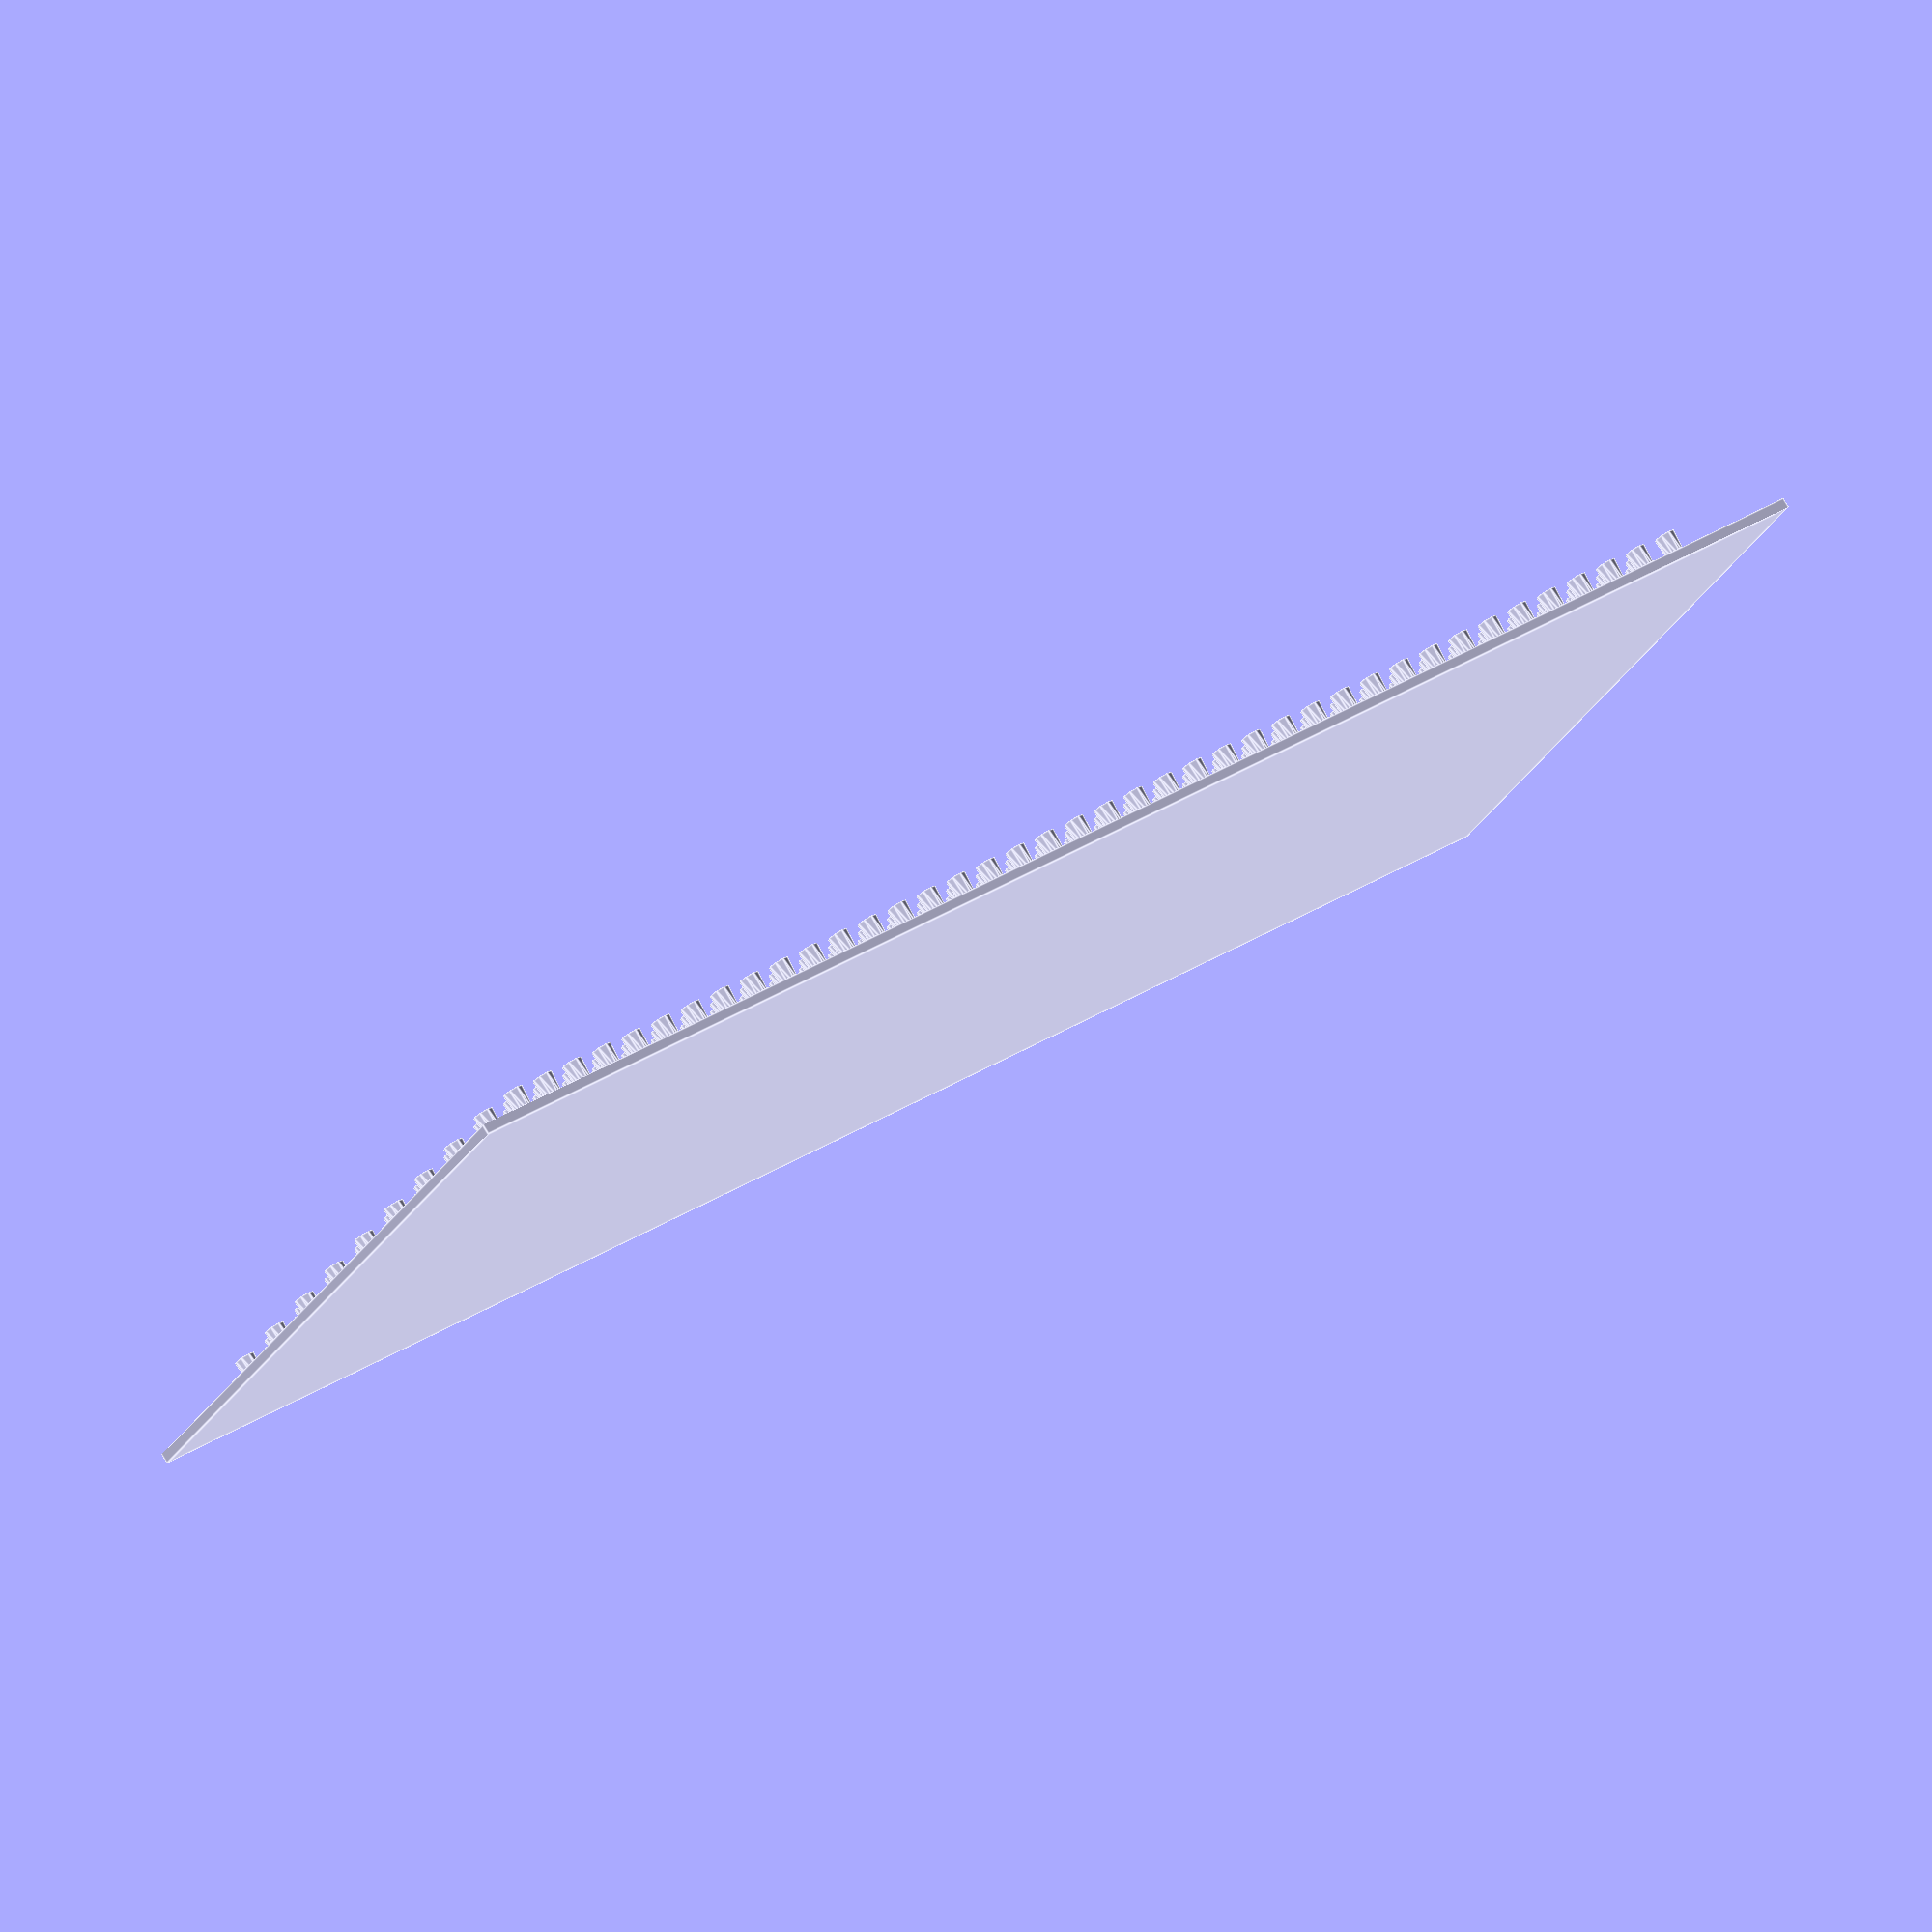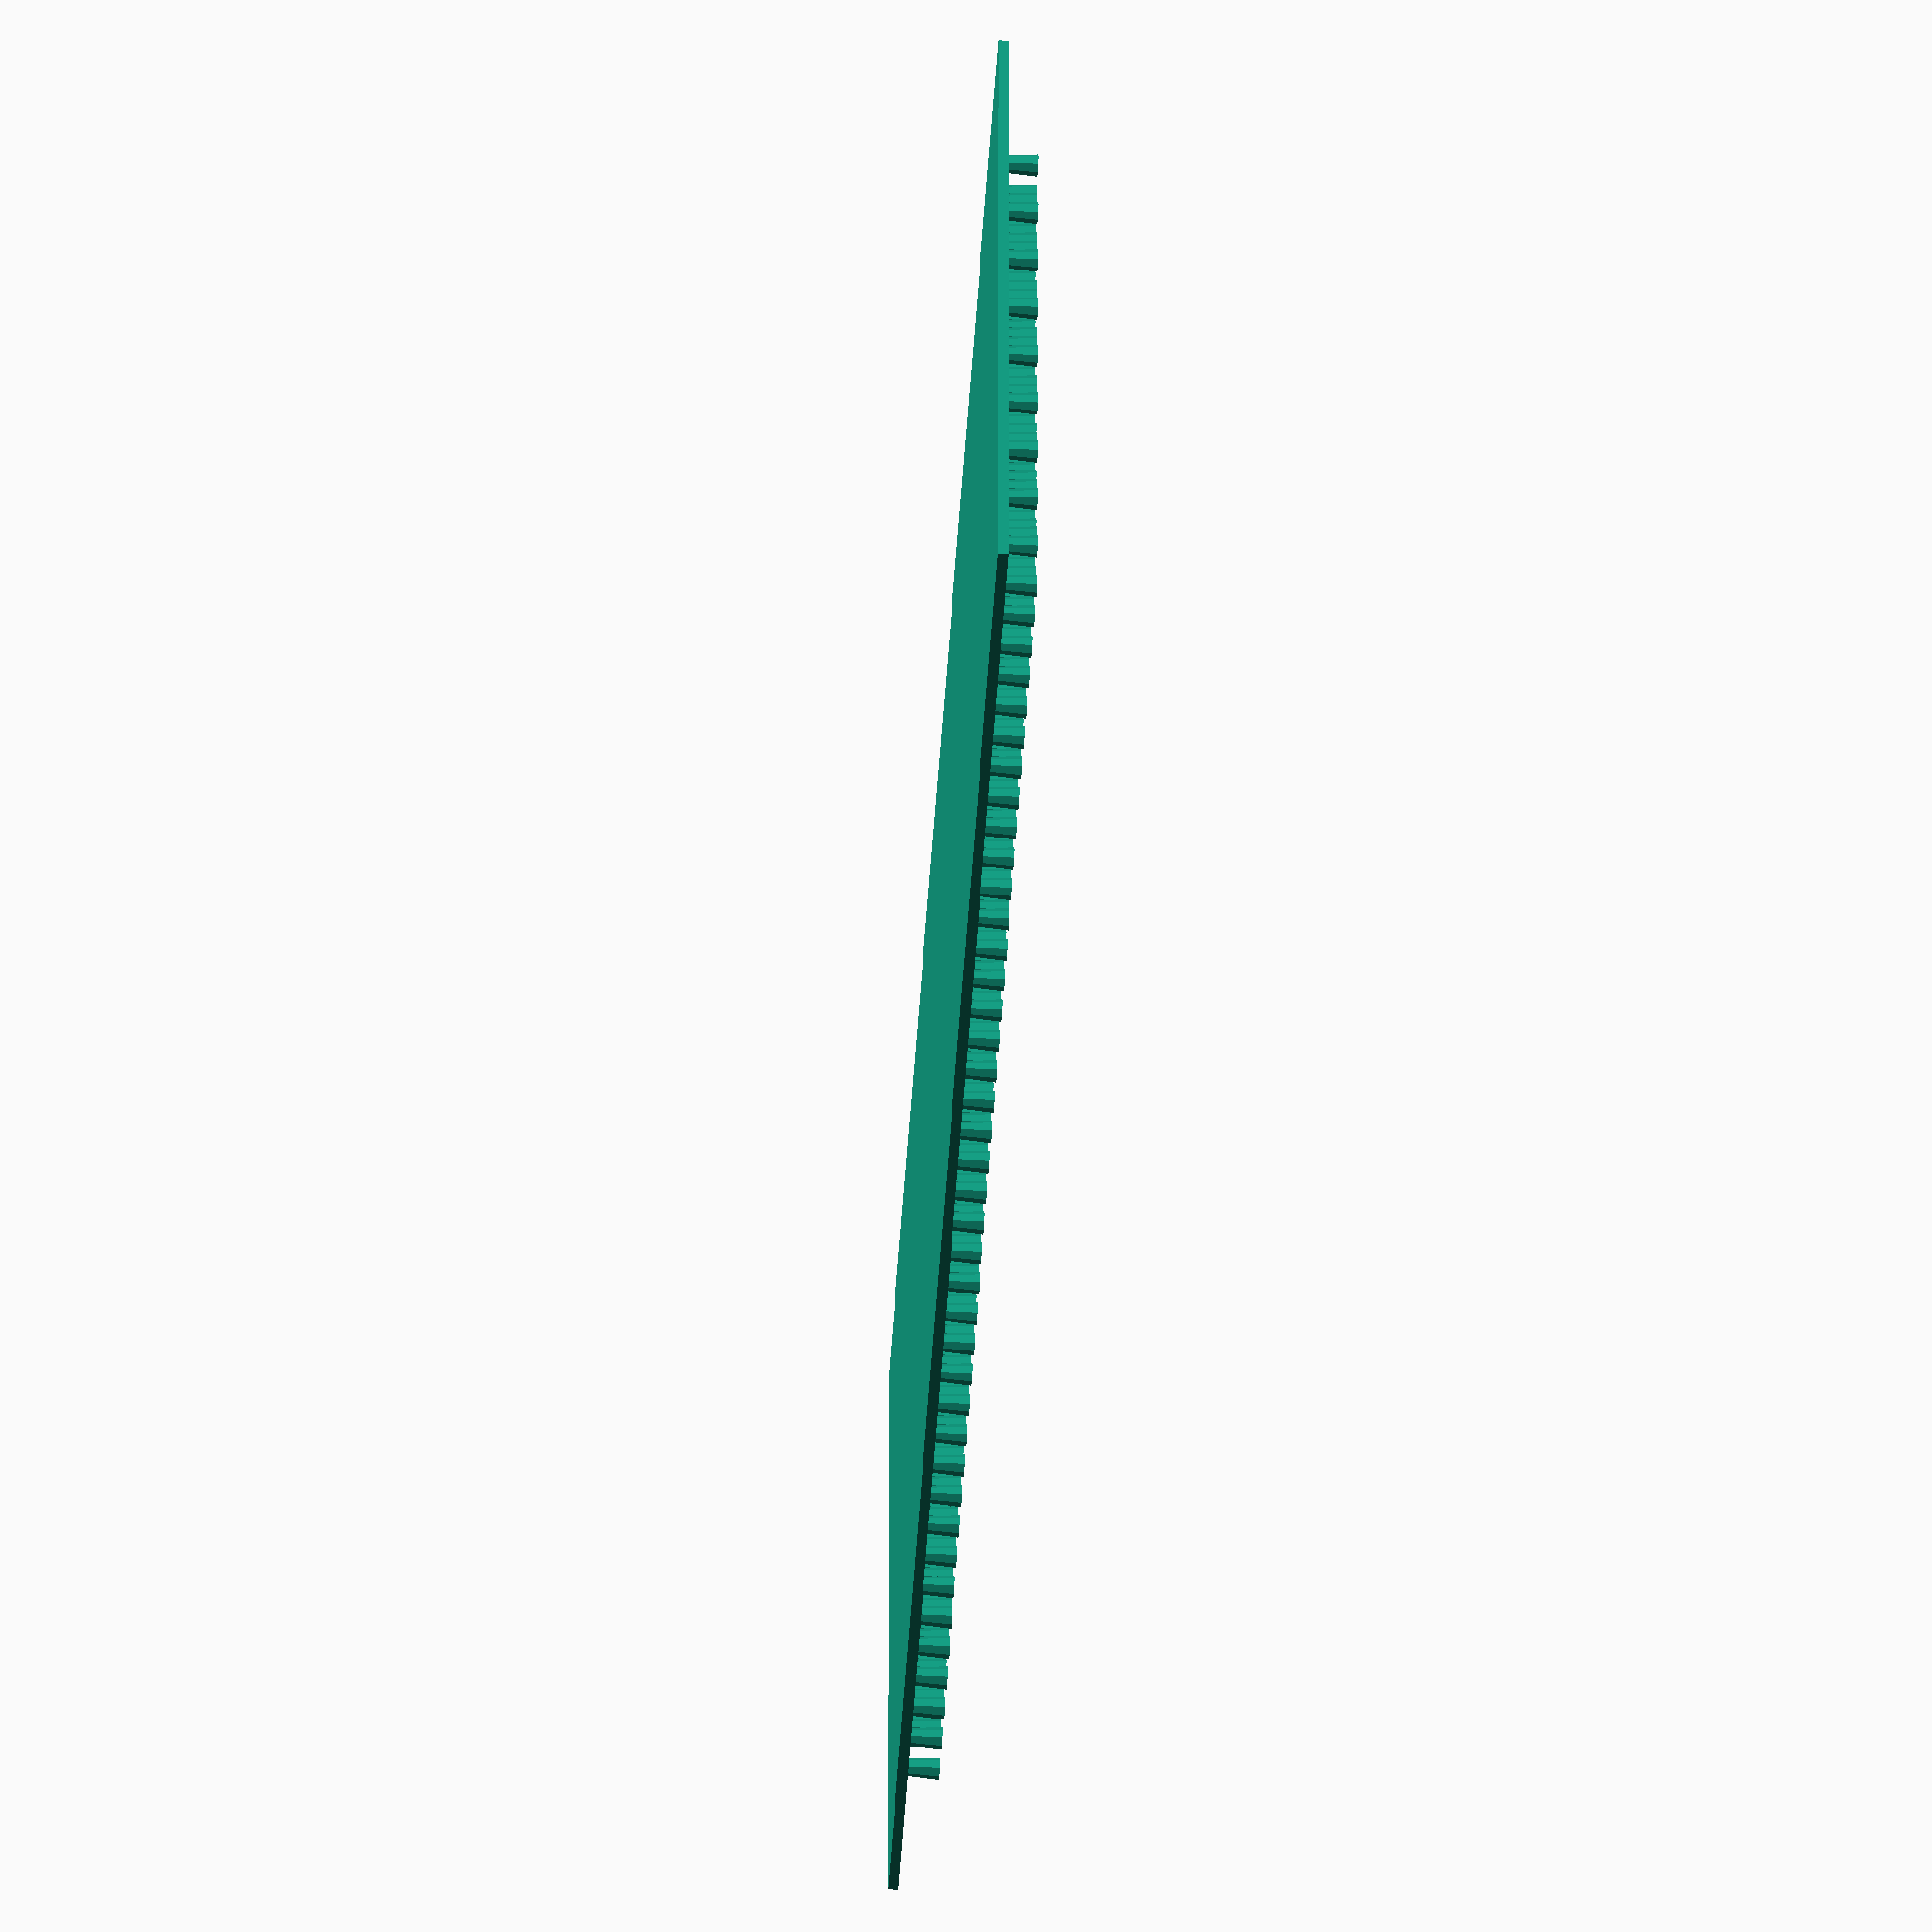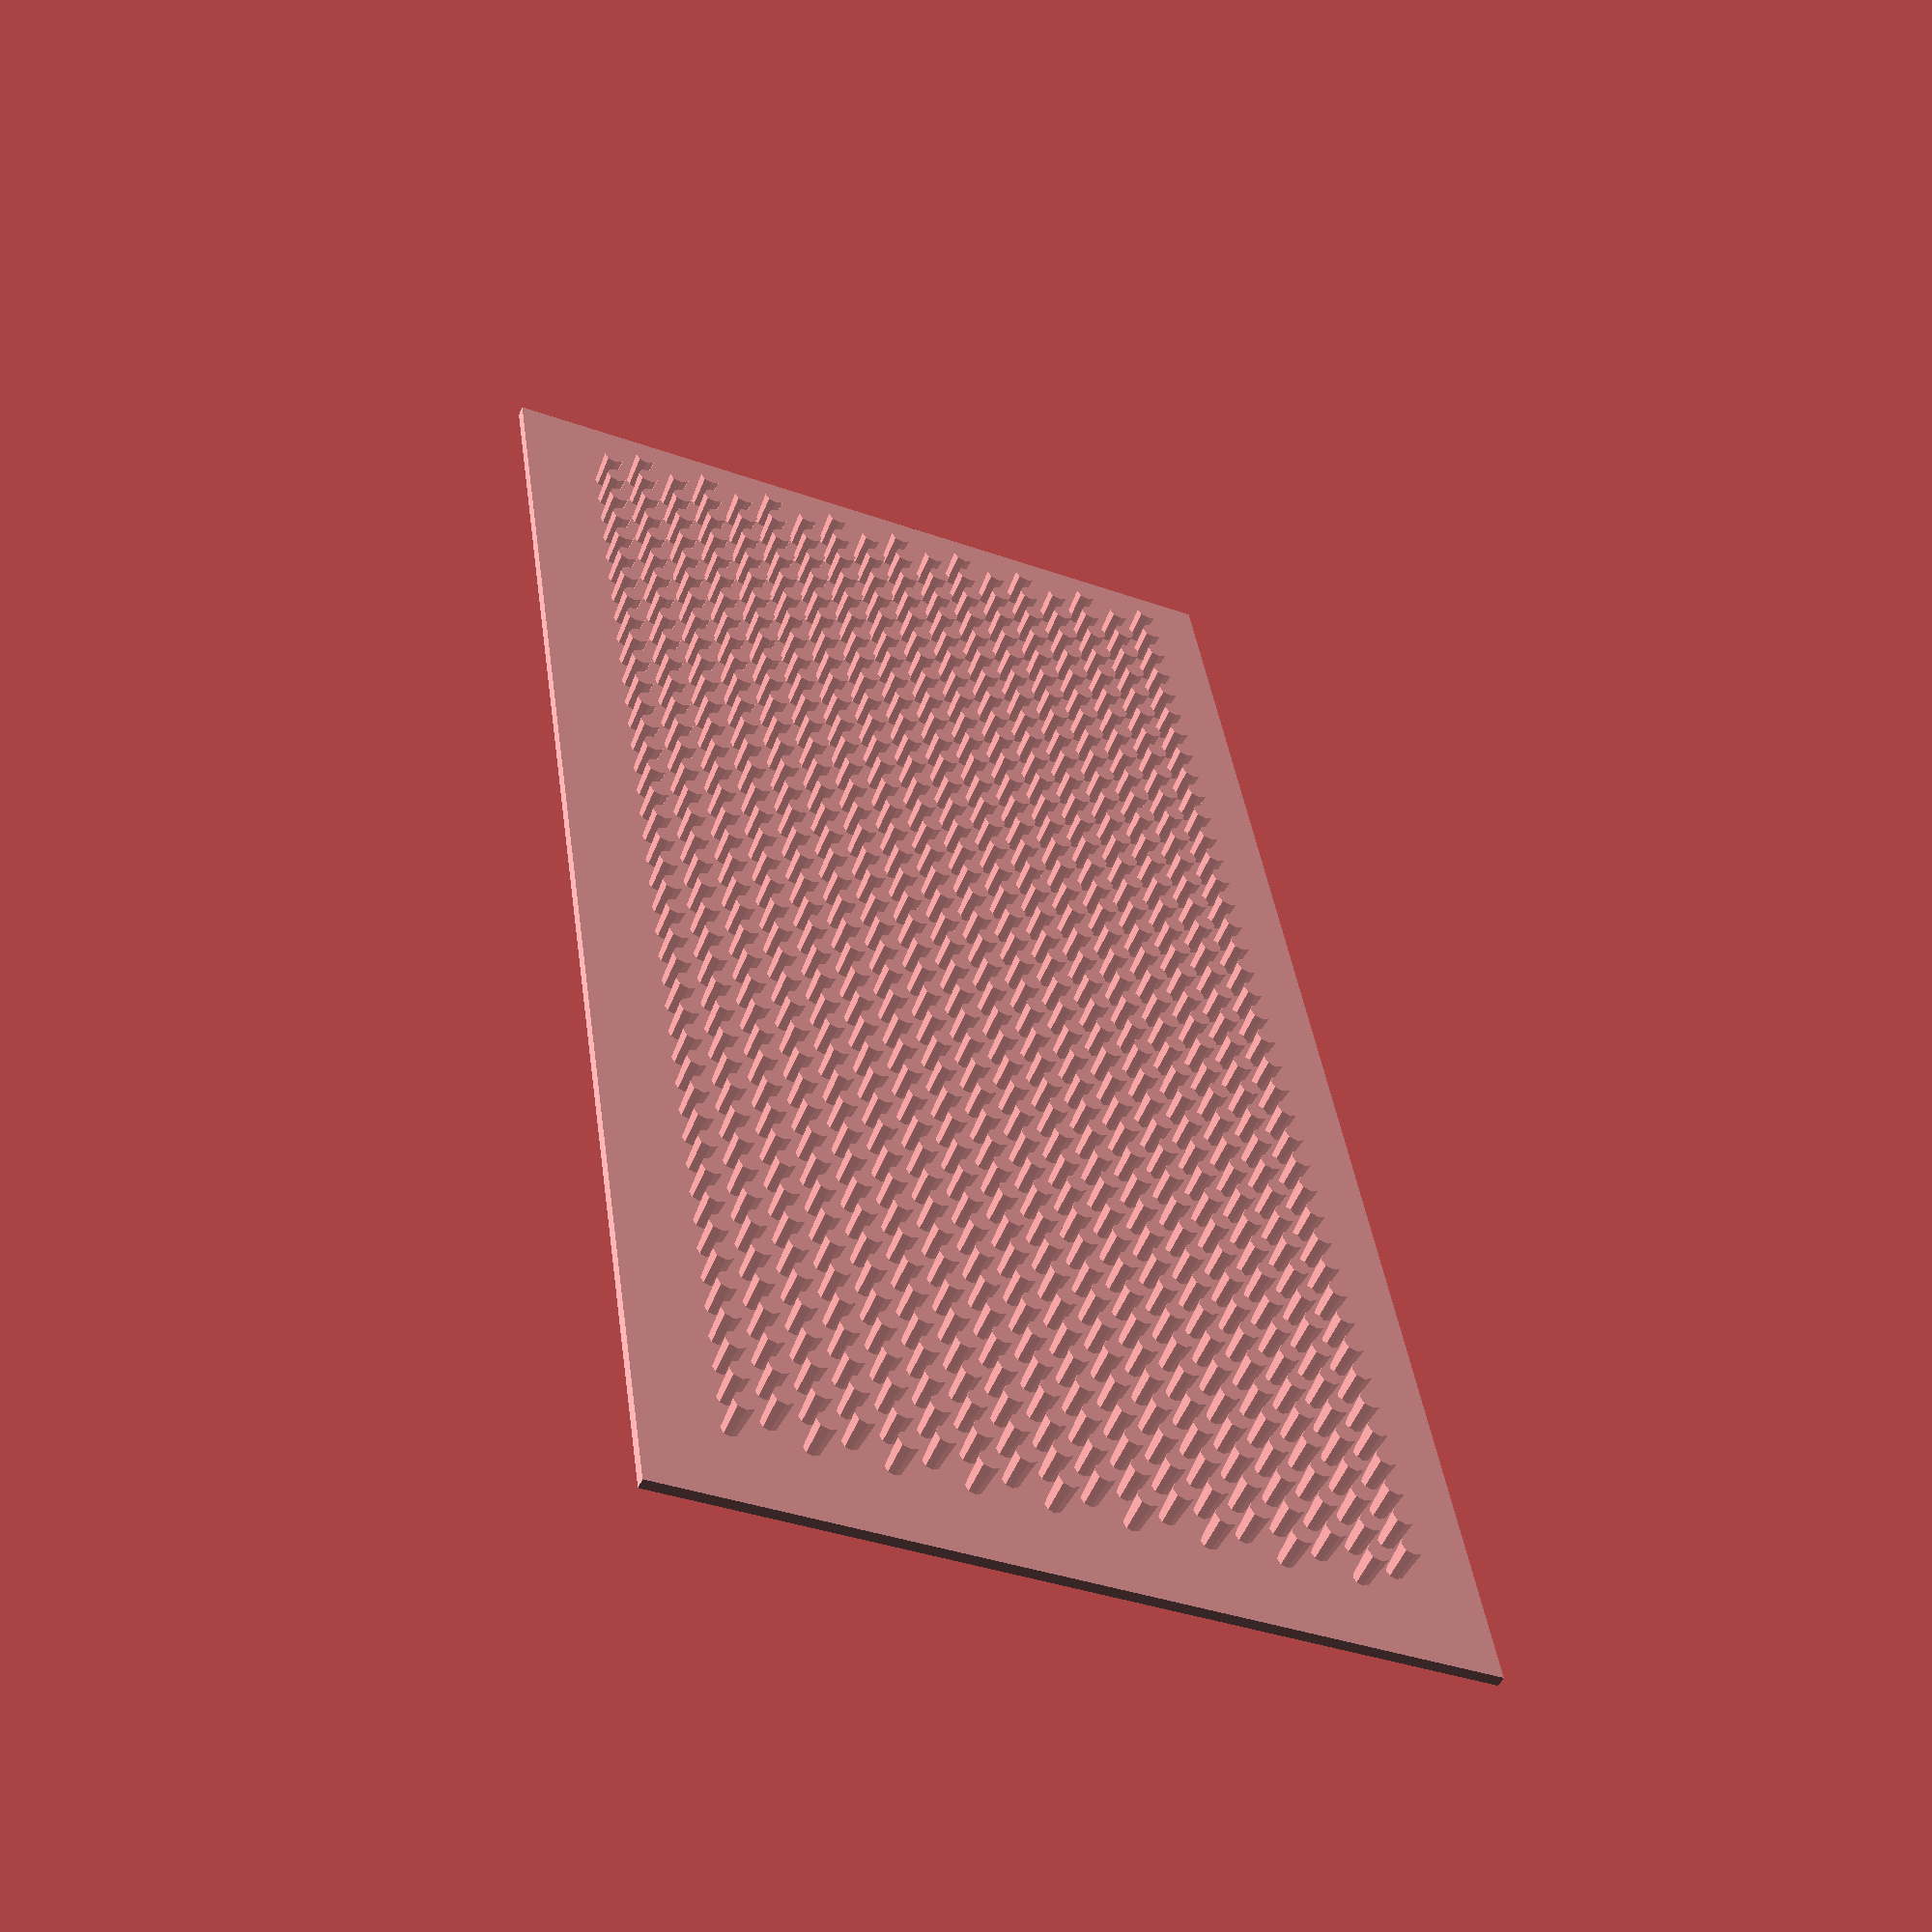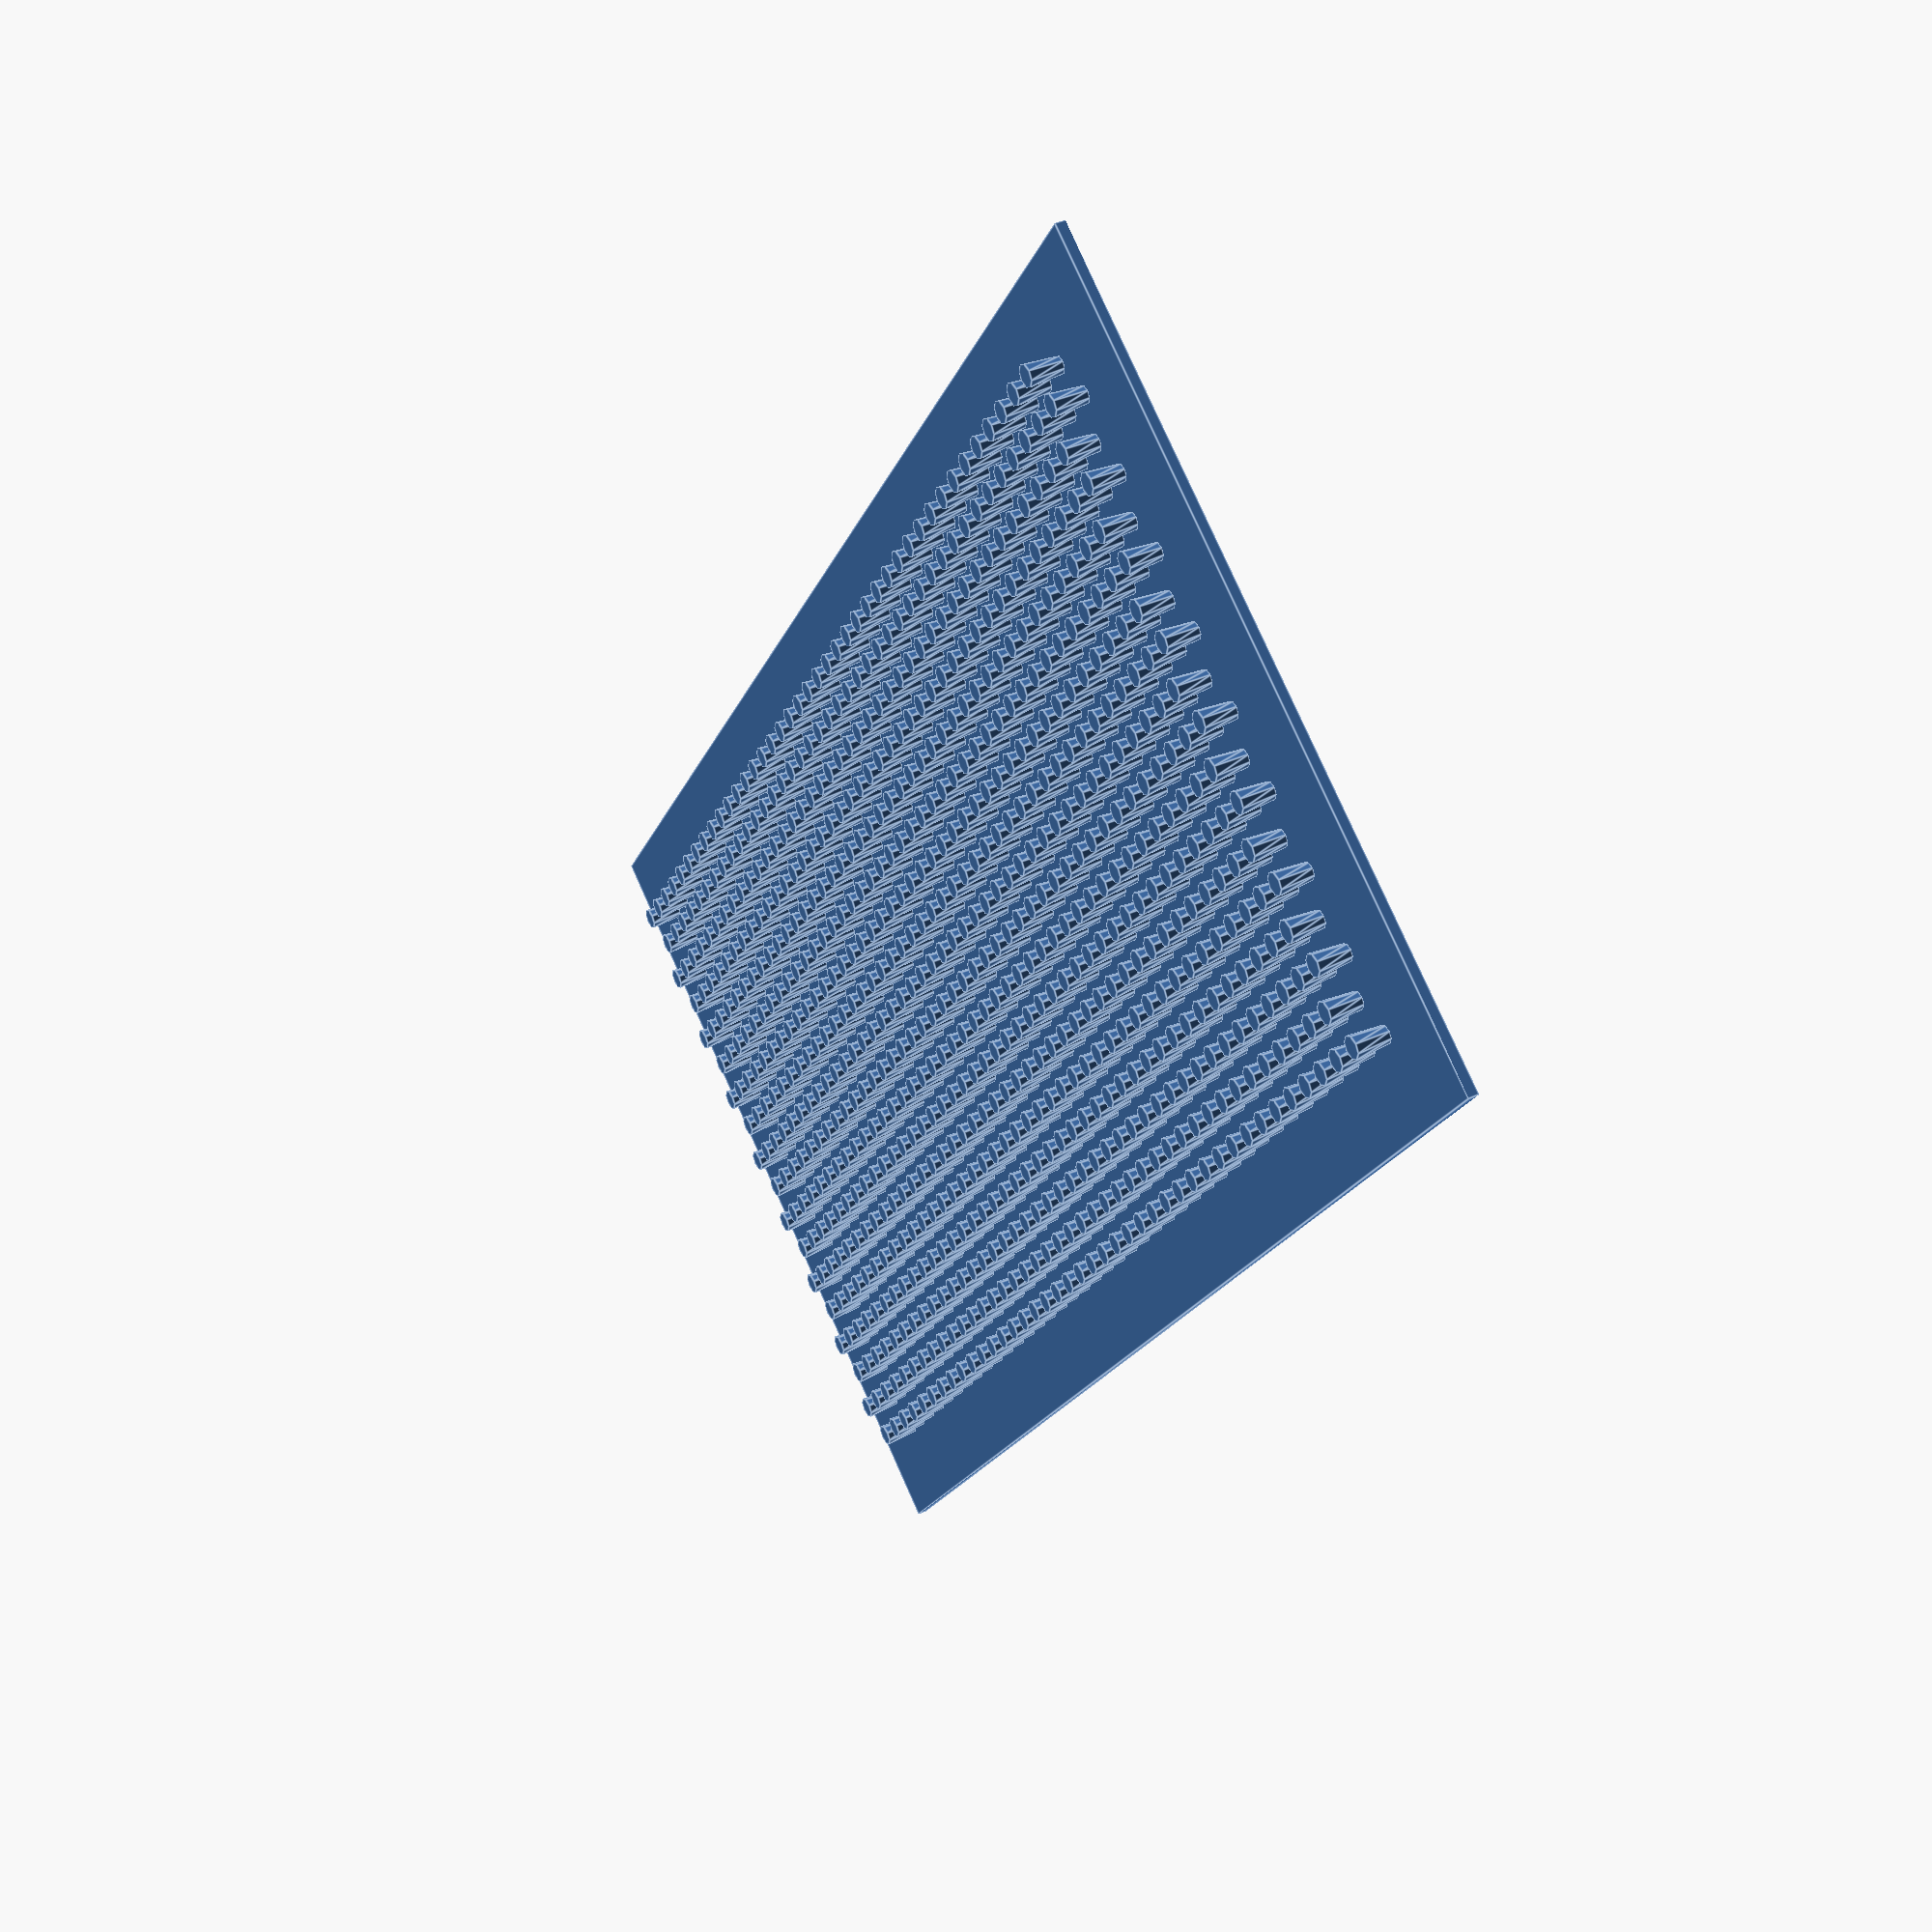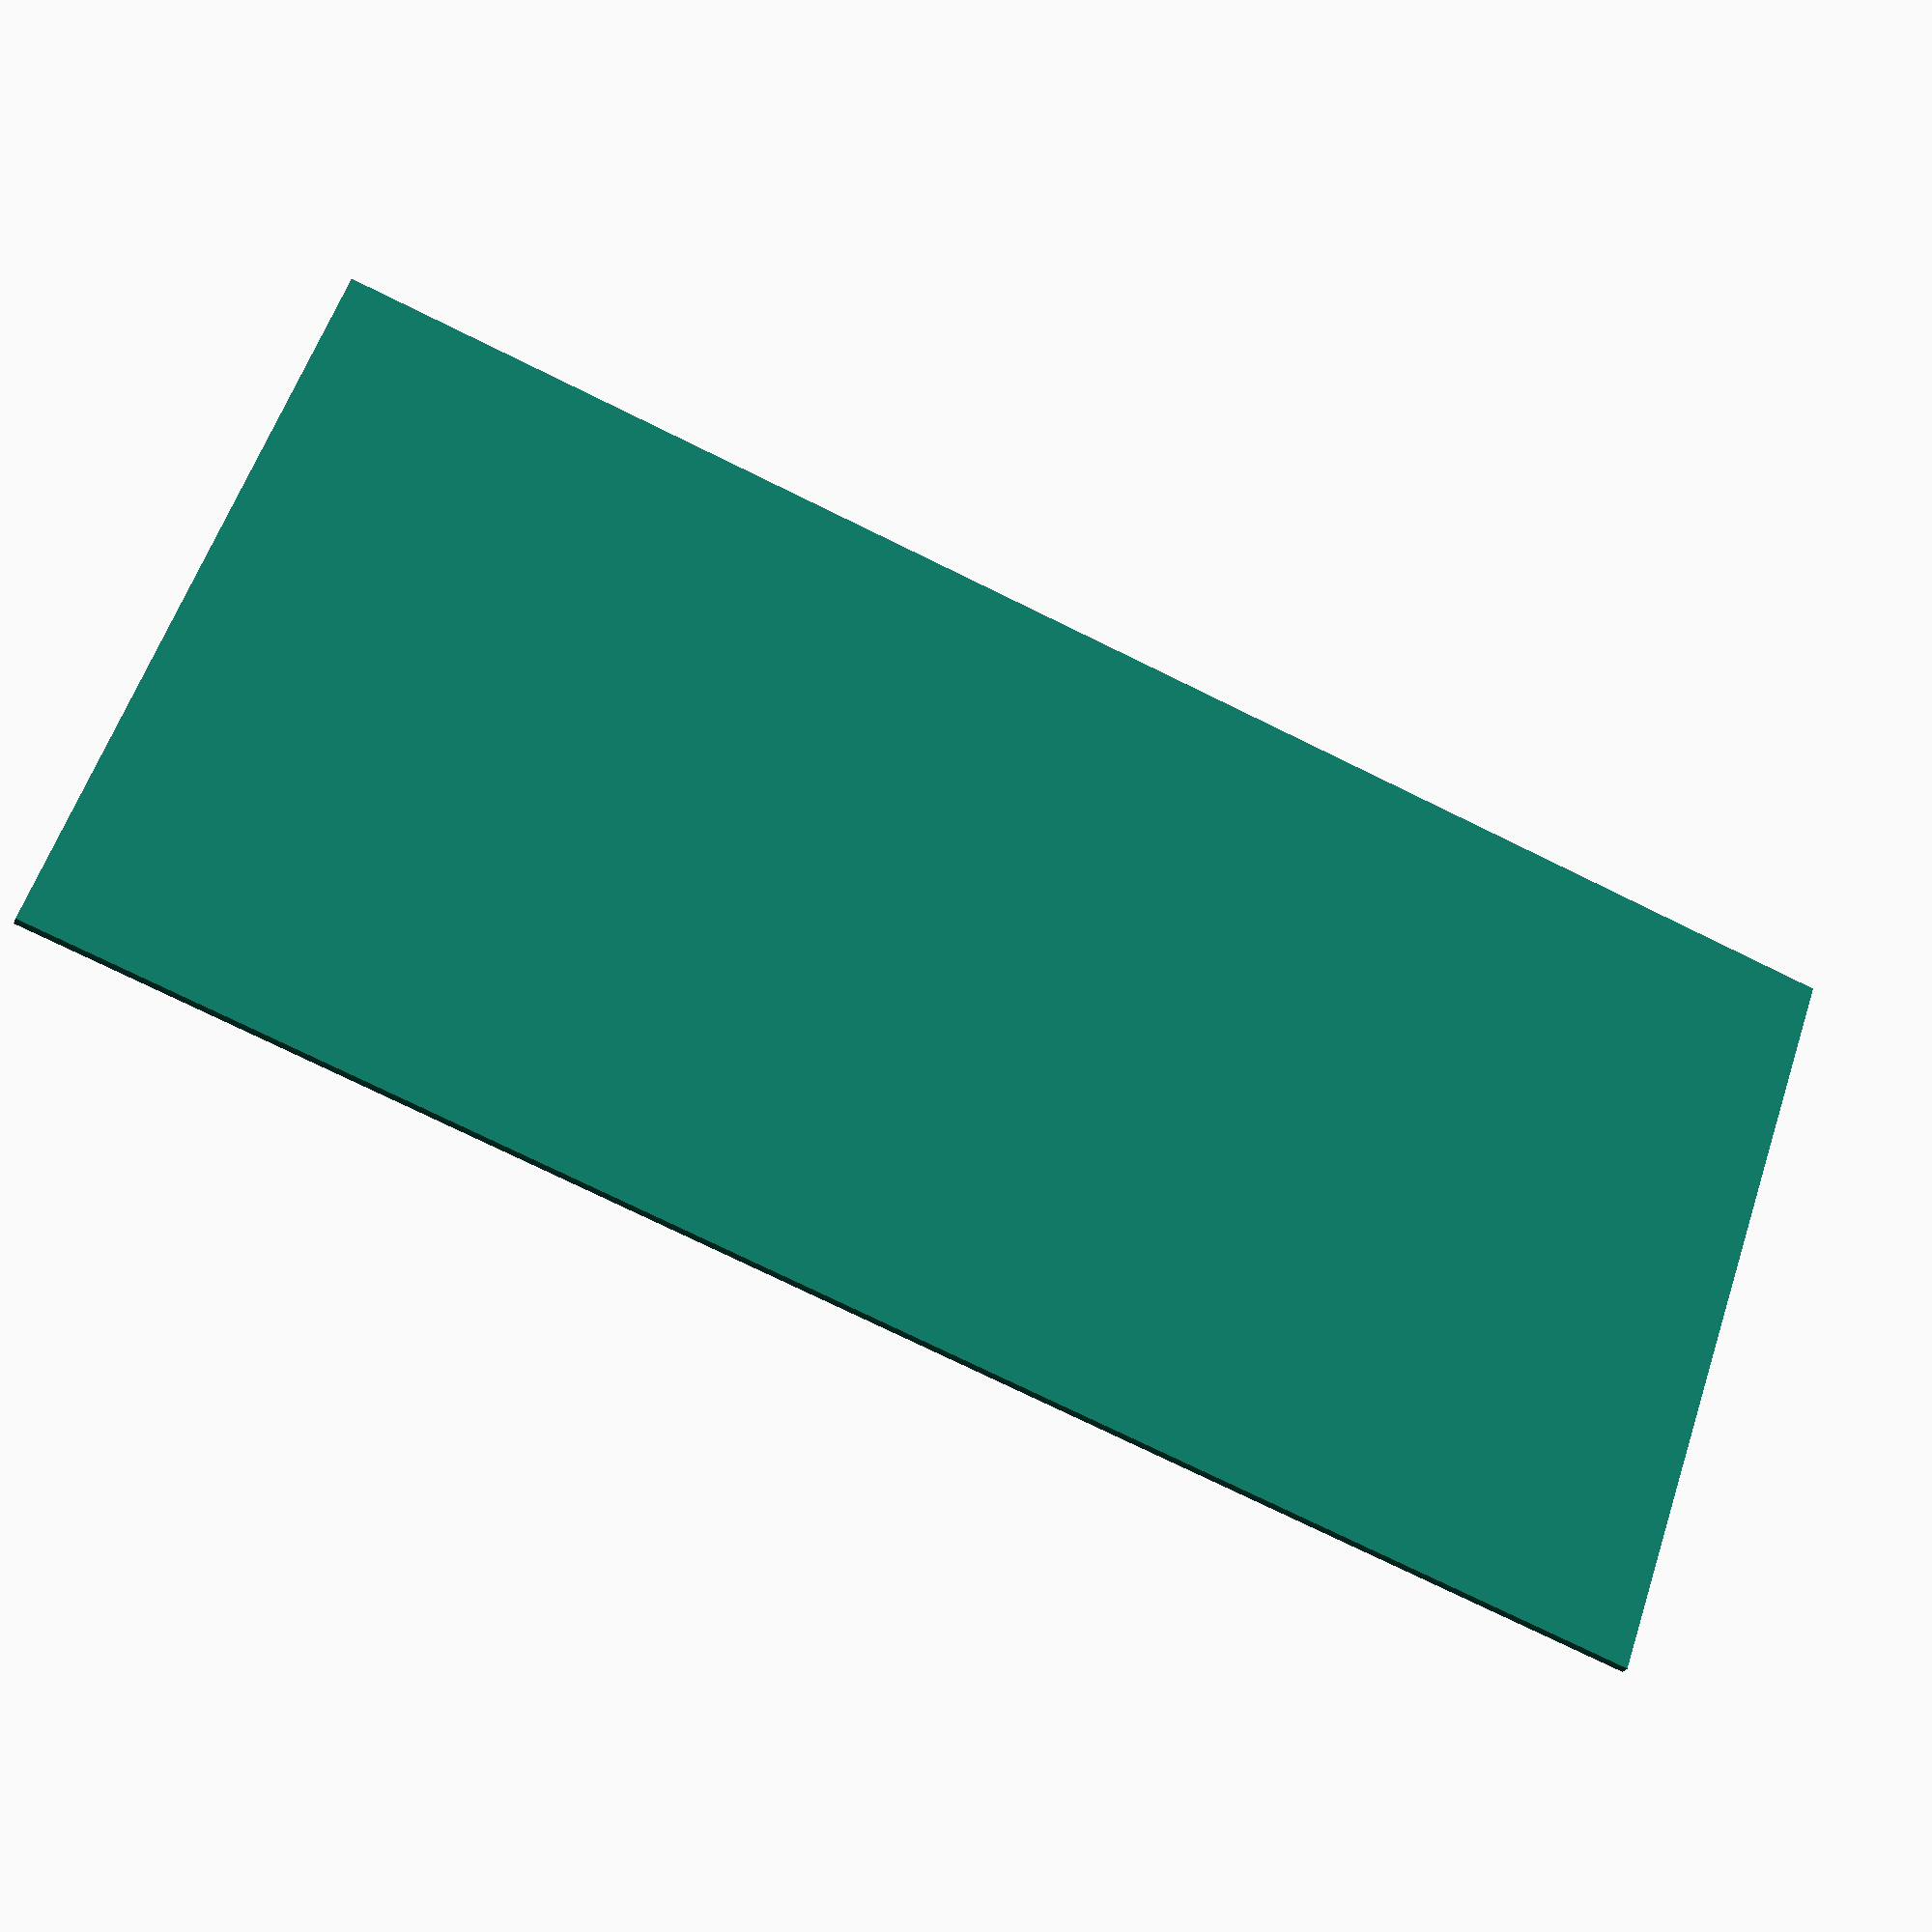
<openscad>
// Parametric Printable Velcro Generator
// Enhanced and improved by Greg Kolens for better usability and publication as a remix
// Based on 'Printable Velcro' by MM Printing: https://www.printables.com/model/543802-printable-velcro
// Parametric SCAD version: https://www.printables.com/model/568587-parametric-3d-printable-velcro
// Original by eried: https://www.printables.com/model/33302-printable-velcro
//
// Original license:
//
// Written by Amarjeet Singh Kapoor <amarjeet.kapoor1@gmail.com>
//
// To the extent possible under law, the author(s) have dedicated all
// copyright and related and neighboring rights to this software to the
// public domain worldwide. This software is distributed without any
// warranty.
//
// You should have received a copy of the CC0 Public Domain
// Dedication along with this software.
// If not, see <http://creativecommons.org/publicdomain/zero/1.0/>.
//
// This remix is licensed under Creative Commons Attribution-NonCommercial 4.0 International
// License: https://creativecommons.org/licenses/by-nc/4.0/

/*[ Velcro Tower Elements ]*/

// Base diameter of each tower in mm (narrowest part)
Base_diameter = 1.0; //[0.5:0.1:5]

// Height multiplier for towers (height = Base_diameter * Height_multiplier)
Height_multiplier = 2.0; //[1.0:0.1:4.0]

// Top diameter multiplier (top_diameter = Base_diameter * Top_multiplier)
Top_multiplier = 1.3; //[1.1:0.1:2.0]

// Interference fit adjustment (-10 = tightest, 10 = loosest, 0 = original)
Interference = 0; //[-10:10]

/*[ Pattern Dimensions ]*/

// Desired width of the velcro pattern in mm
Width = 50; //[10:1:500]

// Desired length of the velcro pattern in mm  
Length = 50; //[10:1:500]

// Auto-adjust dimensions for proper velcro pattern ratio (recommended: true)
// When enabled, Length is automatically doubled to compensate for the 2:1 pattern ratio
Auto_adjust_dimensions = true; //[true, false]

/*[ Base Plate ]*/

// Thickness of the base plate in mm
Thickness = 0.6; //[0.2:0.1:5]

// Horizontal border offset from towers in mm
Border_horizontal = 5; //[1:1:100]

// Vertical border offset from towers in mm
Border_vertical = 5; //[1:1:100]

/*[ Quality Settings ]*/

// Number of fragments for cylinders (higher = smoother but slower)
Resolution = 8; //[5:100]

// Preview mode (faster rendering, lower quality)
Preview_mode = true; //[true, false]

// Maximum number of towers per dimension (prevents excessive geometry)
Max_towers_per_dimension = 50; //[10:1:100]

/*[ Hidden Parameters ]*/

$fn = Preview_mode ? 8 : Resolution;

// ===== CALCULATION FUNCTIONS =====

// Calculate top diameter based on base diameter
function Top_diameter() = Base_diameter * Top_multiplier;

// Calculate tower height
function Height() = Base_diameter * Height_multiplier;

// Calculate interference factor
function Interference_factor() = Base_diameter / 12.5;

// Calculate spacing between towers
function Spacing() = Base_diameter * 4.4 + Interference * Interference_factor();

// Calculate number of horizontal tower sets with safety limit
function Horizontal_count() = min(
    Max_towers_per_dimension,
    max(1, floor((Adjusted_width() - Border_horizontal * 2) / Spacing()))
);

// Calculate number of vertical tower sets with safety limit
function Vertical_count() = min(
    Max_towers_per_dimension,
    max(1, floor((Adjusted_length() - Border_vertical * 2) / (Spacing() / 2)))
);

// Auto-adjust dimensions for proper velcro pattern ratio
function Adjusted_width() = Auto_adjust_dimensions ? Width : Width;
function Adjusted_length() = Auto_adjust_dimensions ? Length * 2 : Length;

// Calculate actual pattern dimensions
function Actual_width() = Horizontal_count() * Spacing() + Border_horizontal * 2;
function Actual_length() = Vertical_count() * (Spacing() / 2) + Border_vertical * 2;

// ===== GEOMETRY MODULES =====

// Single tower geometry with optimized rendering
module tower() {
    cylinder(
        h = Height(), 
        r1 = Base_diameter / 2, 
        r2 = Top_diameter() / 2, 
        center = false,
        $fn = $fn
    );
}

// Single array of two towers (basic velcro unit)
module single_array() {
    h = Spacing();
    tower();
    translate([h / 2, h / 4, 0]) tower();
}

// Horizontal row of tower arrays
module horizontal_array() {
    h = Spacing();
    for (dx = [0 : h : h * (Horizontal_count() - 1)]) {
        translate([dx, 0, 0]) single_array();
    }
}

// Complete velcro pattern
module velcro_pattern() {
    v = Spacing() / 2;
    for (dy = [0 : v : v * (Vertical_count() - 1)]) {
        translate([0, dy, 0]) horizontal_array();
    }
}

// Base plate with proper dimensions
module base_plate() {
    h = Spacing();
    v = h / 2;
    
    // Calculate actual dimensions
    plate_width = h * Horizontal_count() + Border_horizontal * 2 - h / 2;
    plate_length = v * Vertical_count() + Border_vertical * 2 - v / 2;
    
    translate([-Border_horizontal, -Border_vertical, -Thickness]) 
        cube([plate_width, plate_length, Thickness]);
}

// ===== MAIN ASSEMBLY =====

// Show information in console
echo("=== Velcro Pattern Info ===");
echo("Desired dimensions:", Width, "x", Length, "mm");
if (Auto_adjust_dimensions) {
    echo("Auto-adjusted dimensions:", Adjusted_width(), "x", Adjusted_length(), "mm (for proper velcro ratio)");
}
echo("Actual dimensions:", Actual_width(), "x", Actual_length(), "mm");
echo("Tower count:", Horizontal_count(), "x", Vertical_count());
echo("Total towers:", Horizontal_count() * Vertical_count() * 2);
echo("Spacing:", Spacing(), "mm");
echo("Tower height:", Height(), "mm");
echo("Preview mode:", Preview_mode ? "ON" : "OFF");

// Warning if too many towers
total_towers = Horizontal_count() * Vertical_count() * 2;
if (total_towers > 1000) {
    echo("WARNING: Too many towers (", total_towers, "). Consider reducing dimensions or increasing spacing.");
}

// Main assembly
union() {
    velcro_pattern();
    base_plate();
}
</openscad>
<views>
elev=100.8 azim=63.2 roll=31.1 proj=o view=edges
elev=52.6 azim=89.3 roll=266.3 proj=o view=solid
elev=235.0 azim=351.8 roll=204.2 proj=p view=solid
elev=319.0 azim=214.1 roll=60.5 proj=p view=edges
elev=207.6 azim=71.0 roll=18.4 proj=p view=wireframe
</views>
